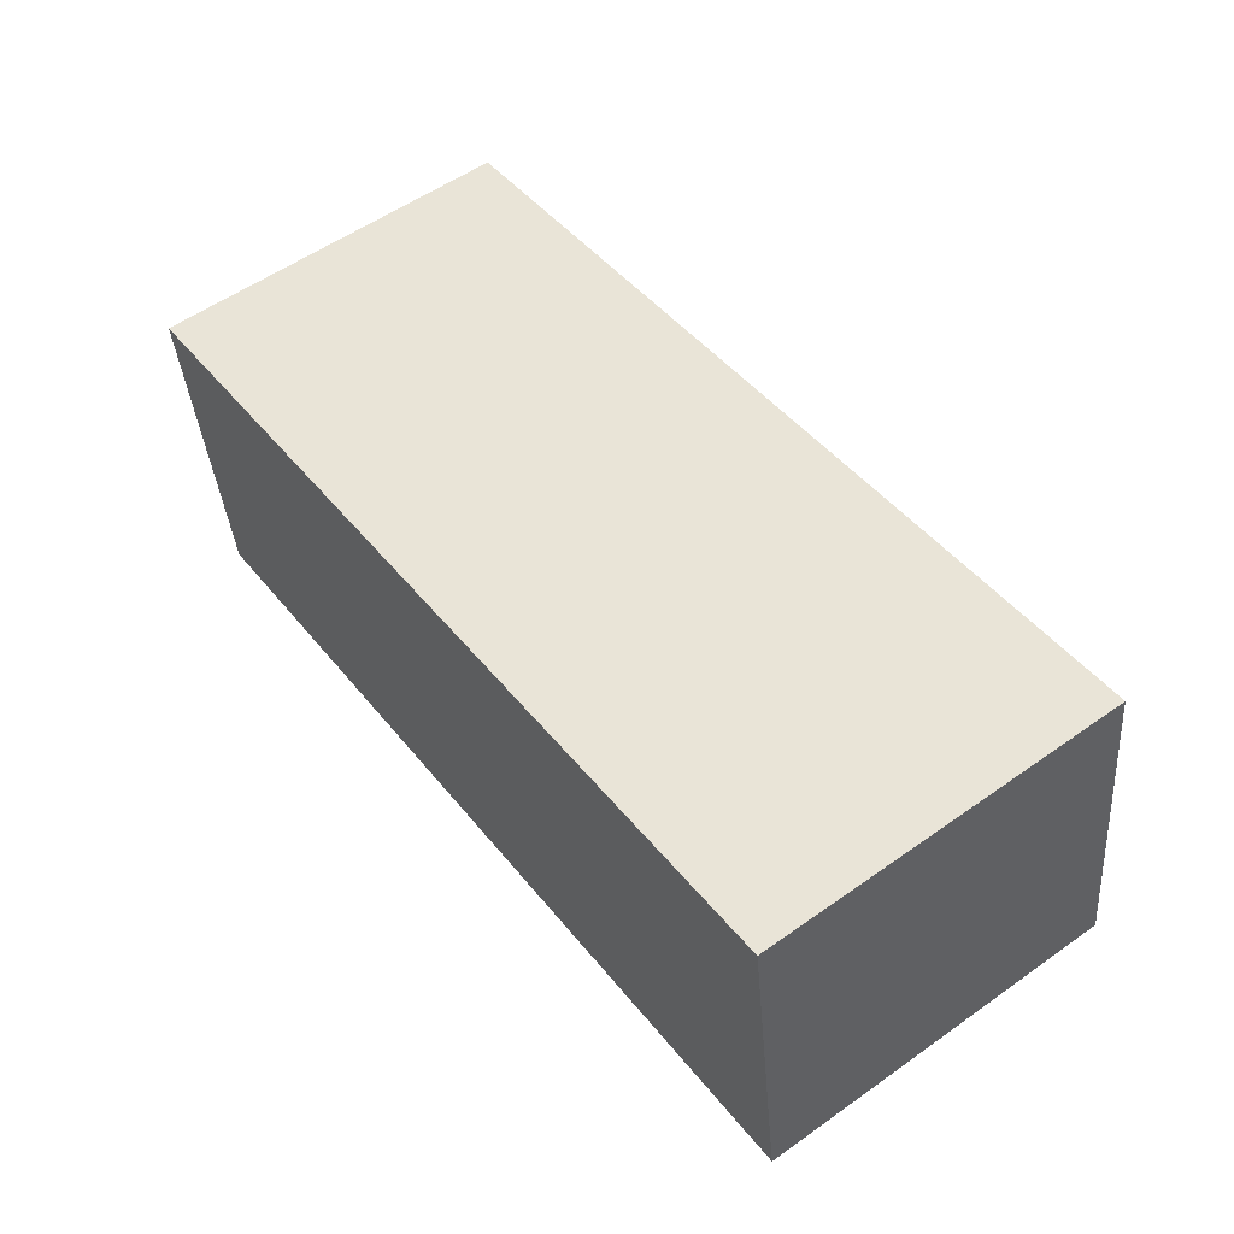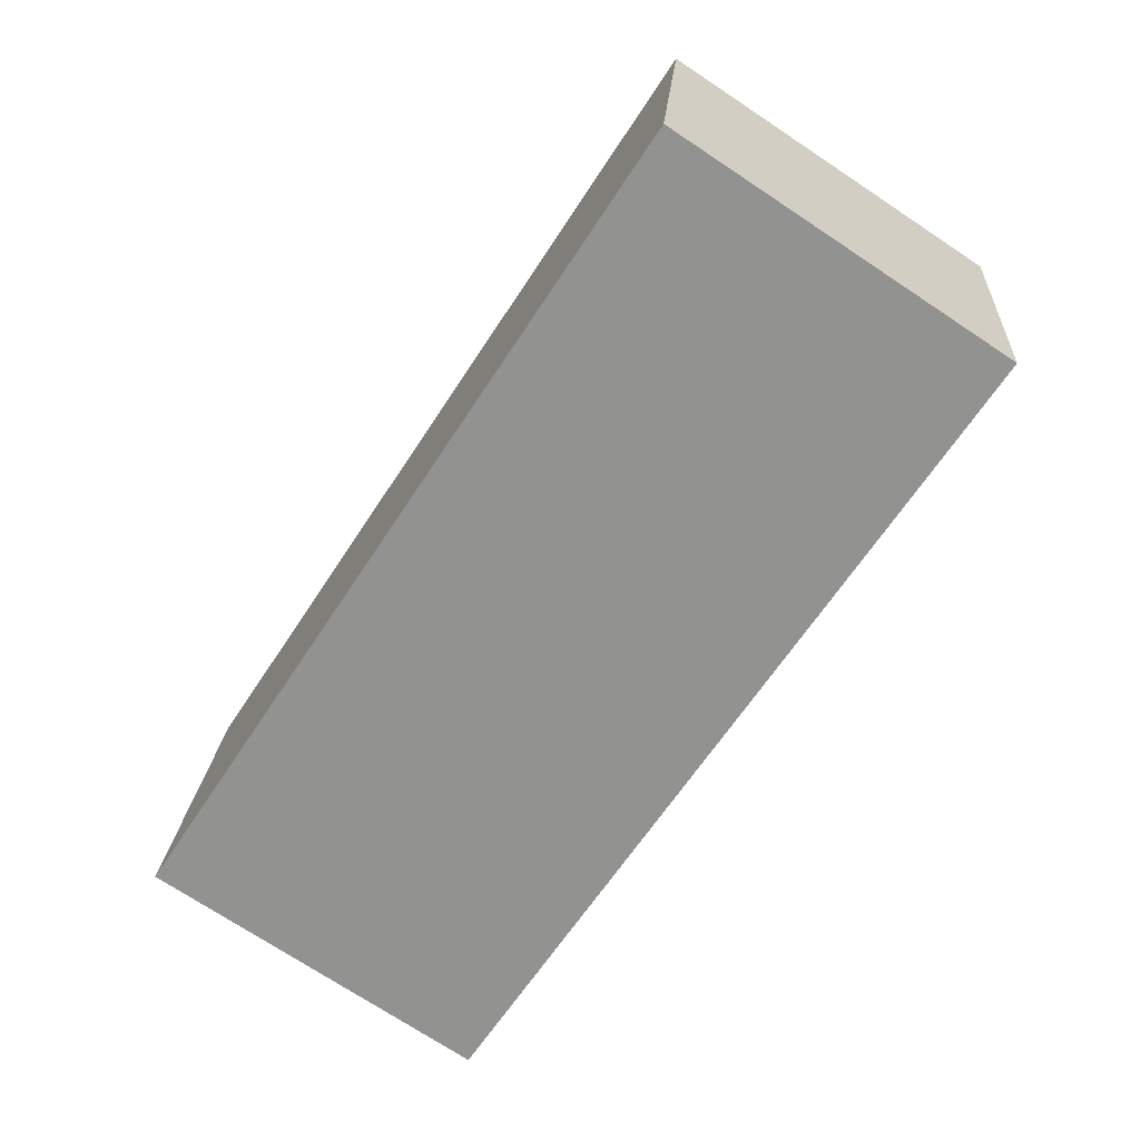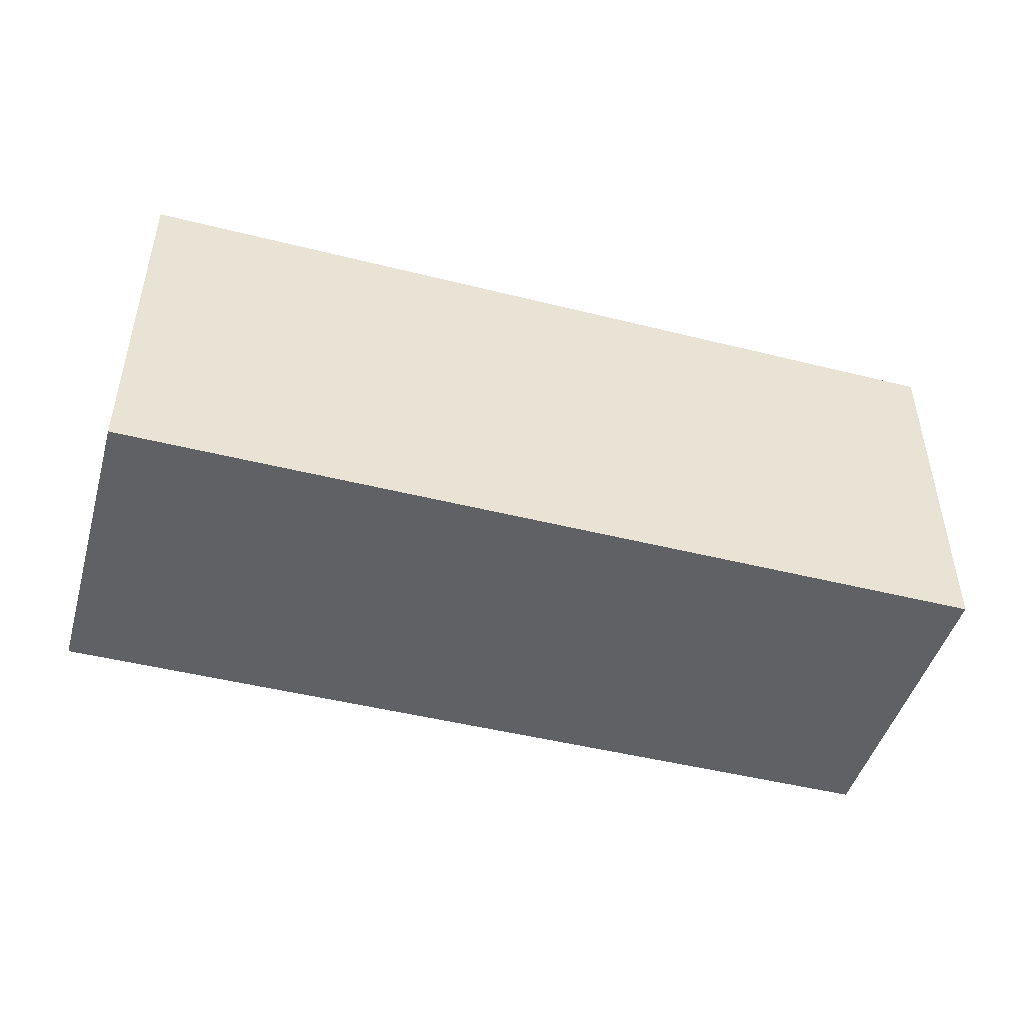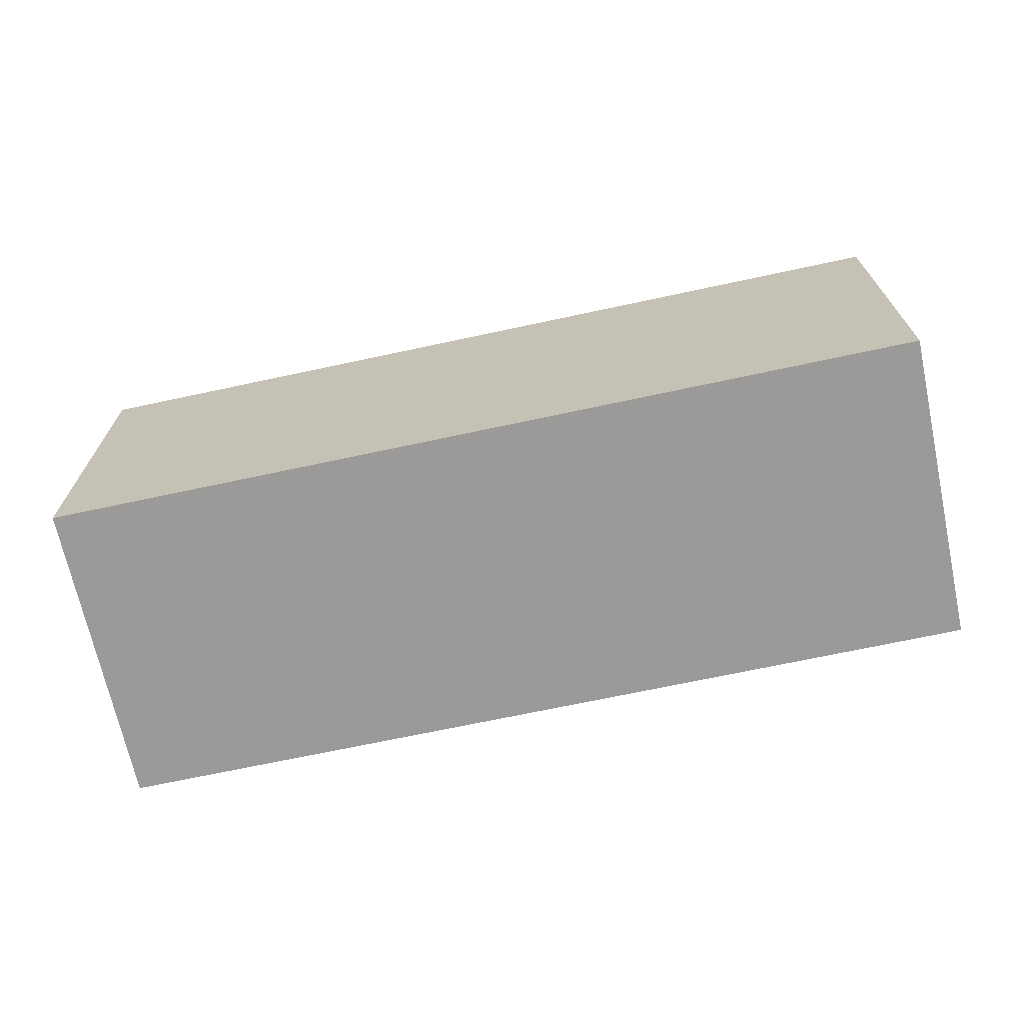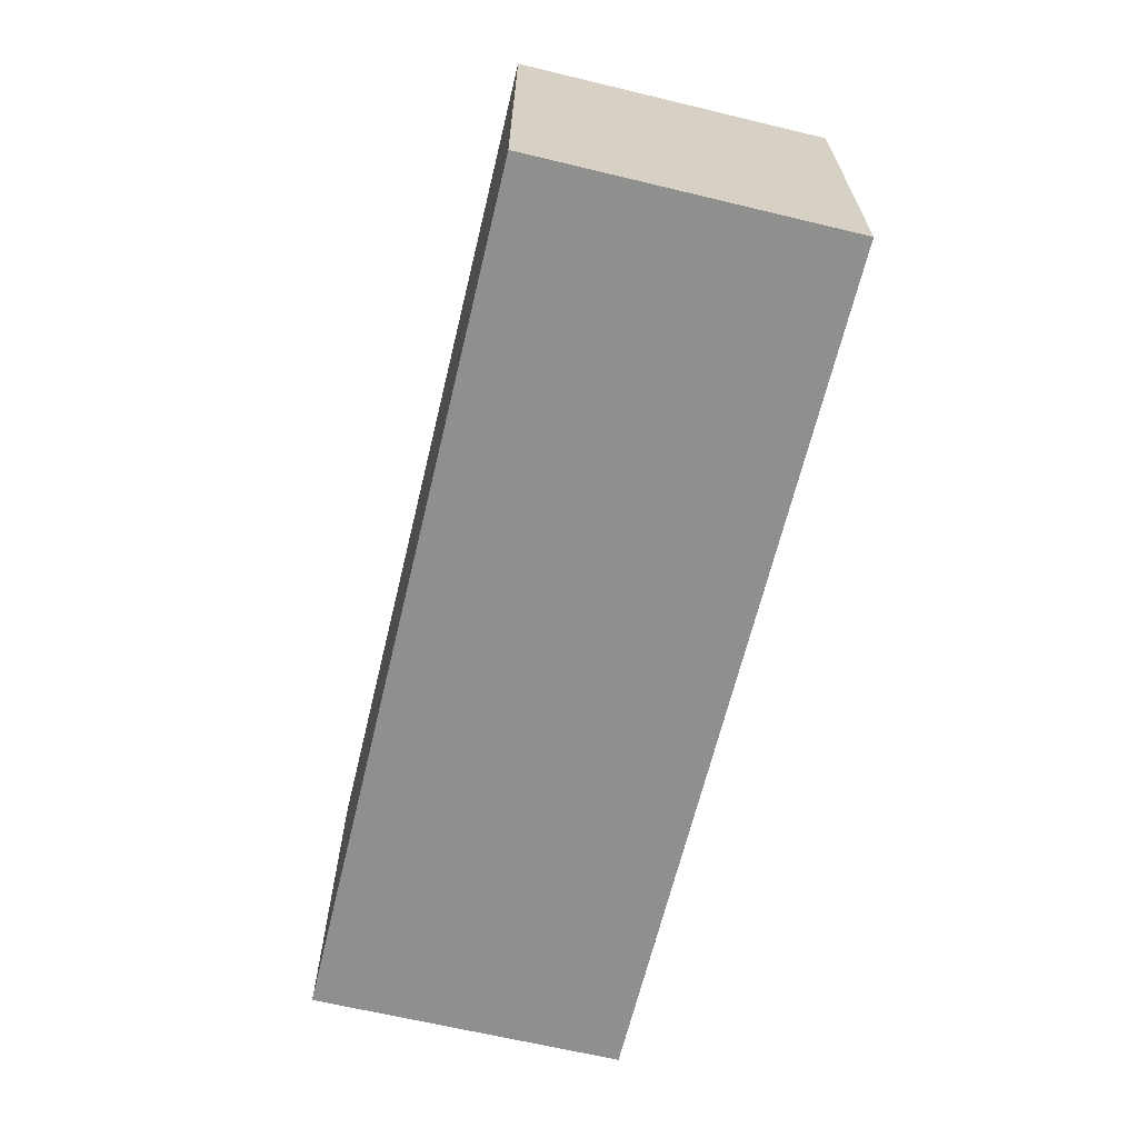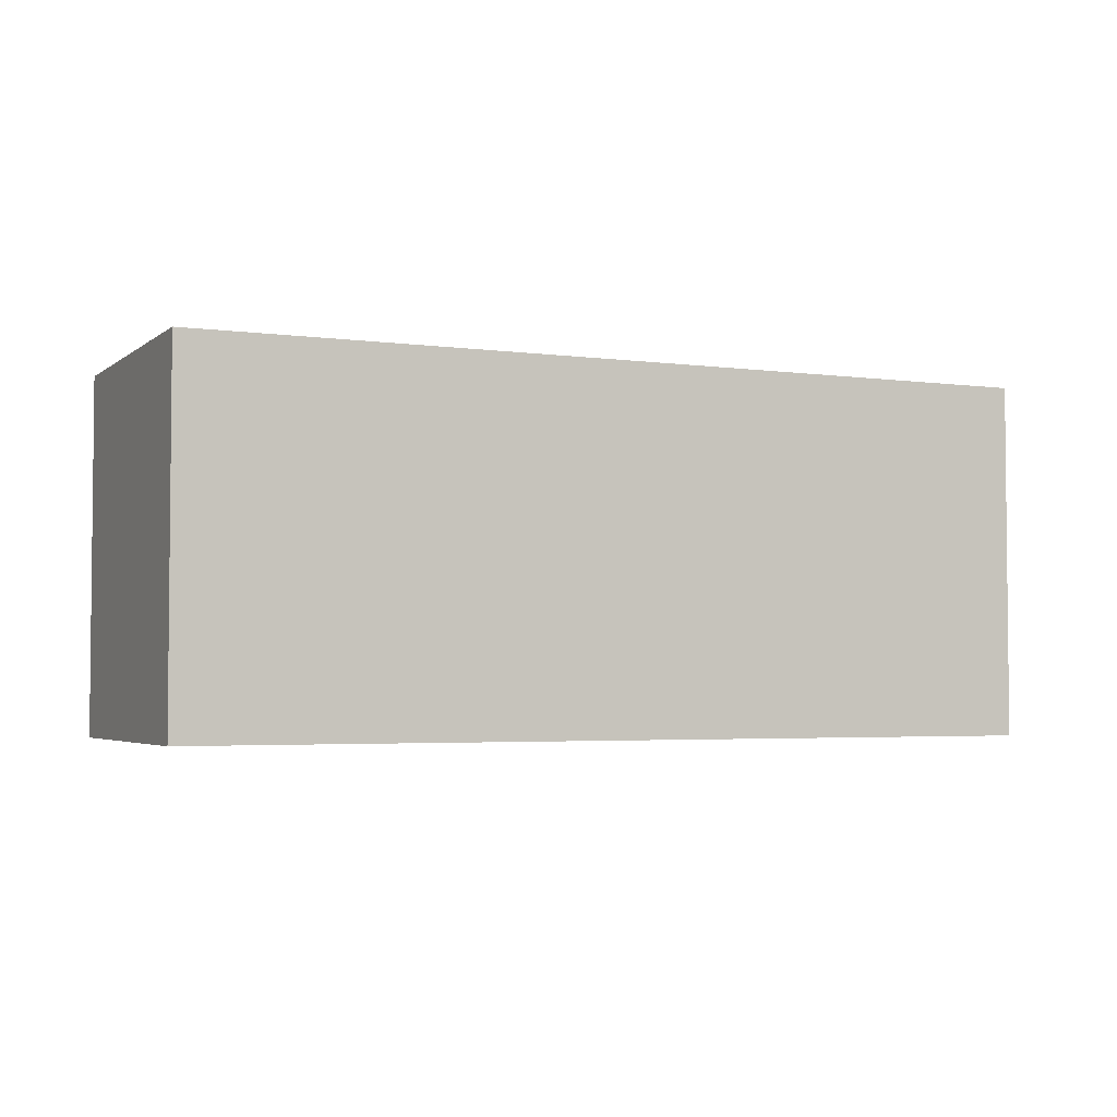
<metadata>
{"format":"obj","ext":"obj","renderer":"f3d","projection":"perspective","resolution":1024,"background":"white","views":[{"elev":56.1,"azim":53.5,"up":"+Z"},{"elev":-73.8,"azim":-123.4,"up":"+Z"},{"elev":-47.0,"azim":-24.0,"up":"+Y"},{"elev":-69.3,"azim":-176.0,"up":"+Y"},{"elev":-65.3,"azim":-111.7,"up":"+Y"},{"elev":-3.5,"azim":-32.9,"up":"+Y"}]}
</metadata>
<code>
v  4.758 1.876 -0.975
v  0 1.876 1.149e-16
v  4.526 1.876 0.647
v  0.232 1.876 -1.623
v  4.526 -3.962e-17 0.647
v  4.758 5.97e-17 -0.975
v  0.232 9.938e-17 -1.623
v  0 0 0
g defaultobject
f 1 2 3
f 2 1 4
f 5 1 3
f 1 5 6
f 6 4 1
f 4 6 7
f 7 2 4
f 2 7 8
f 8 3 2
f 3 8 5
f 5 7 6
f 7 5 8

</code>
